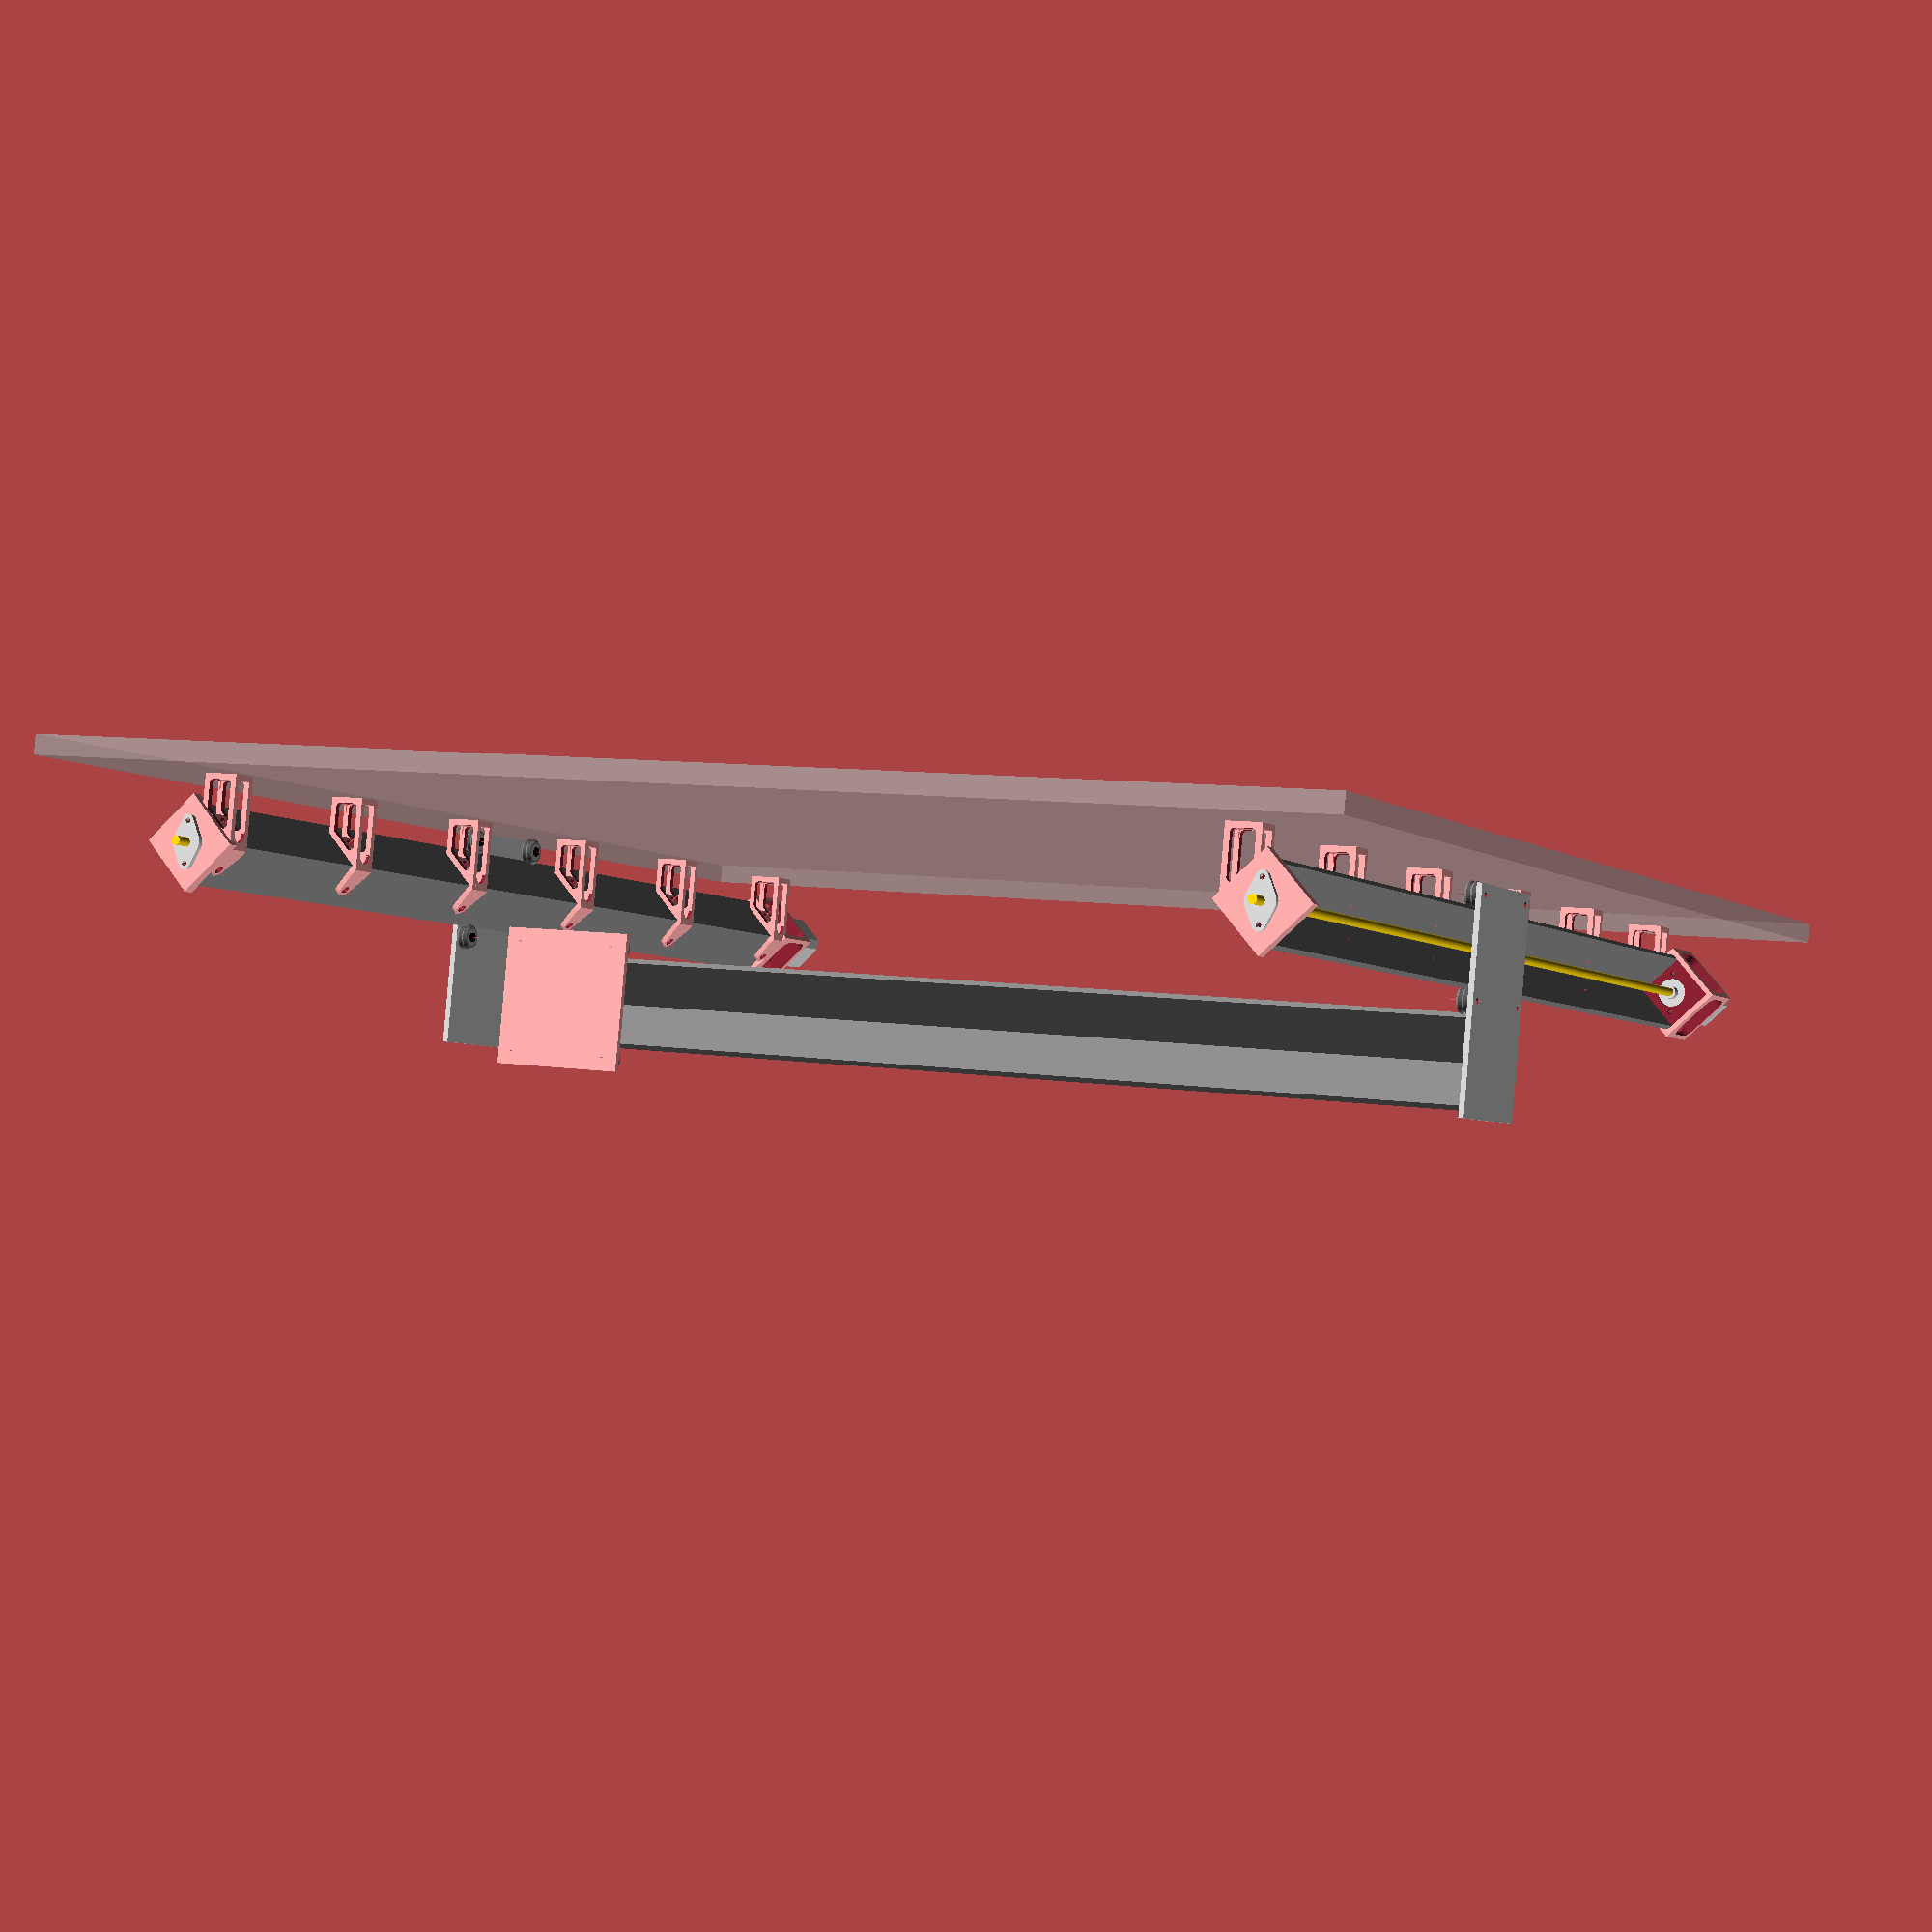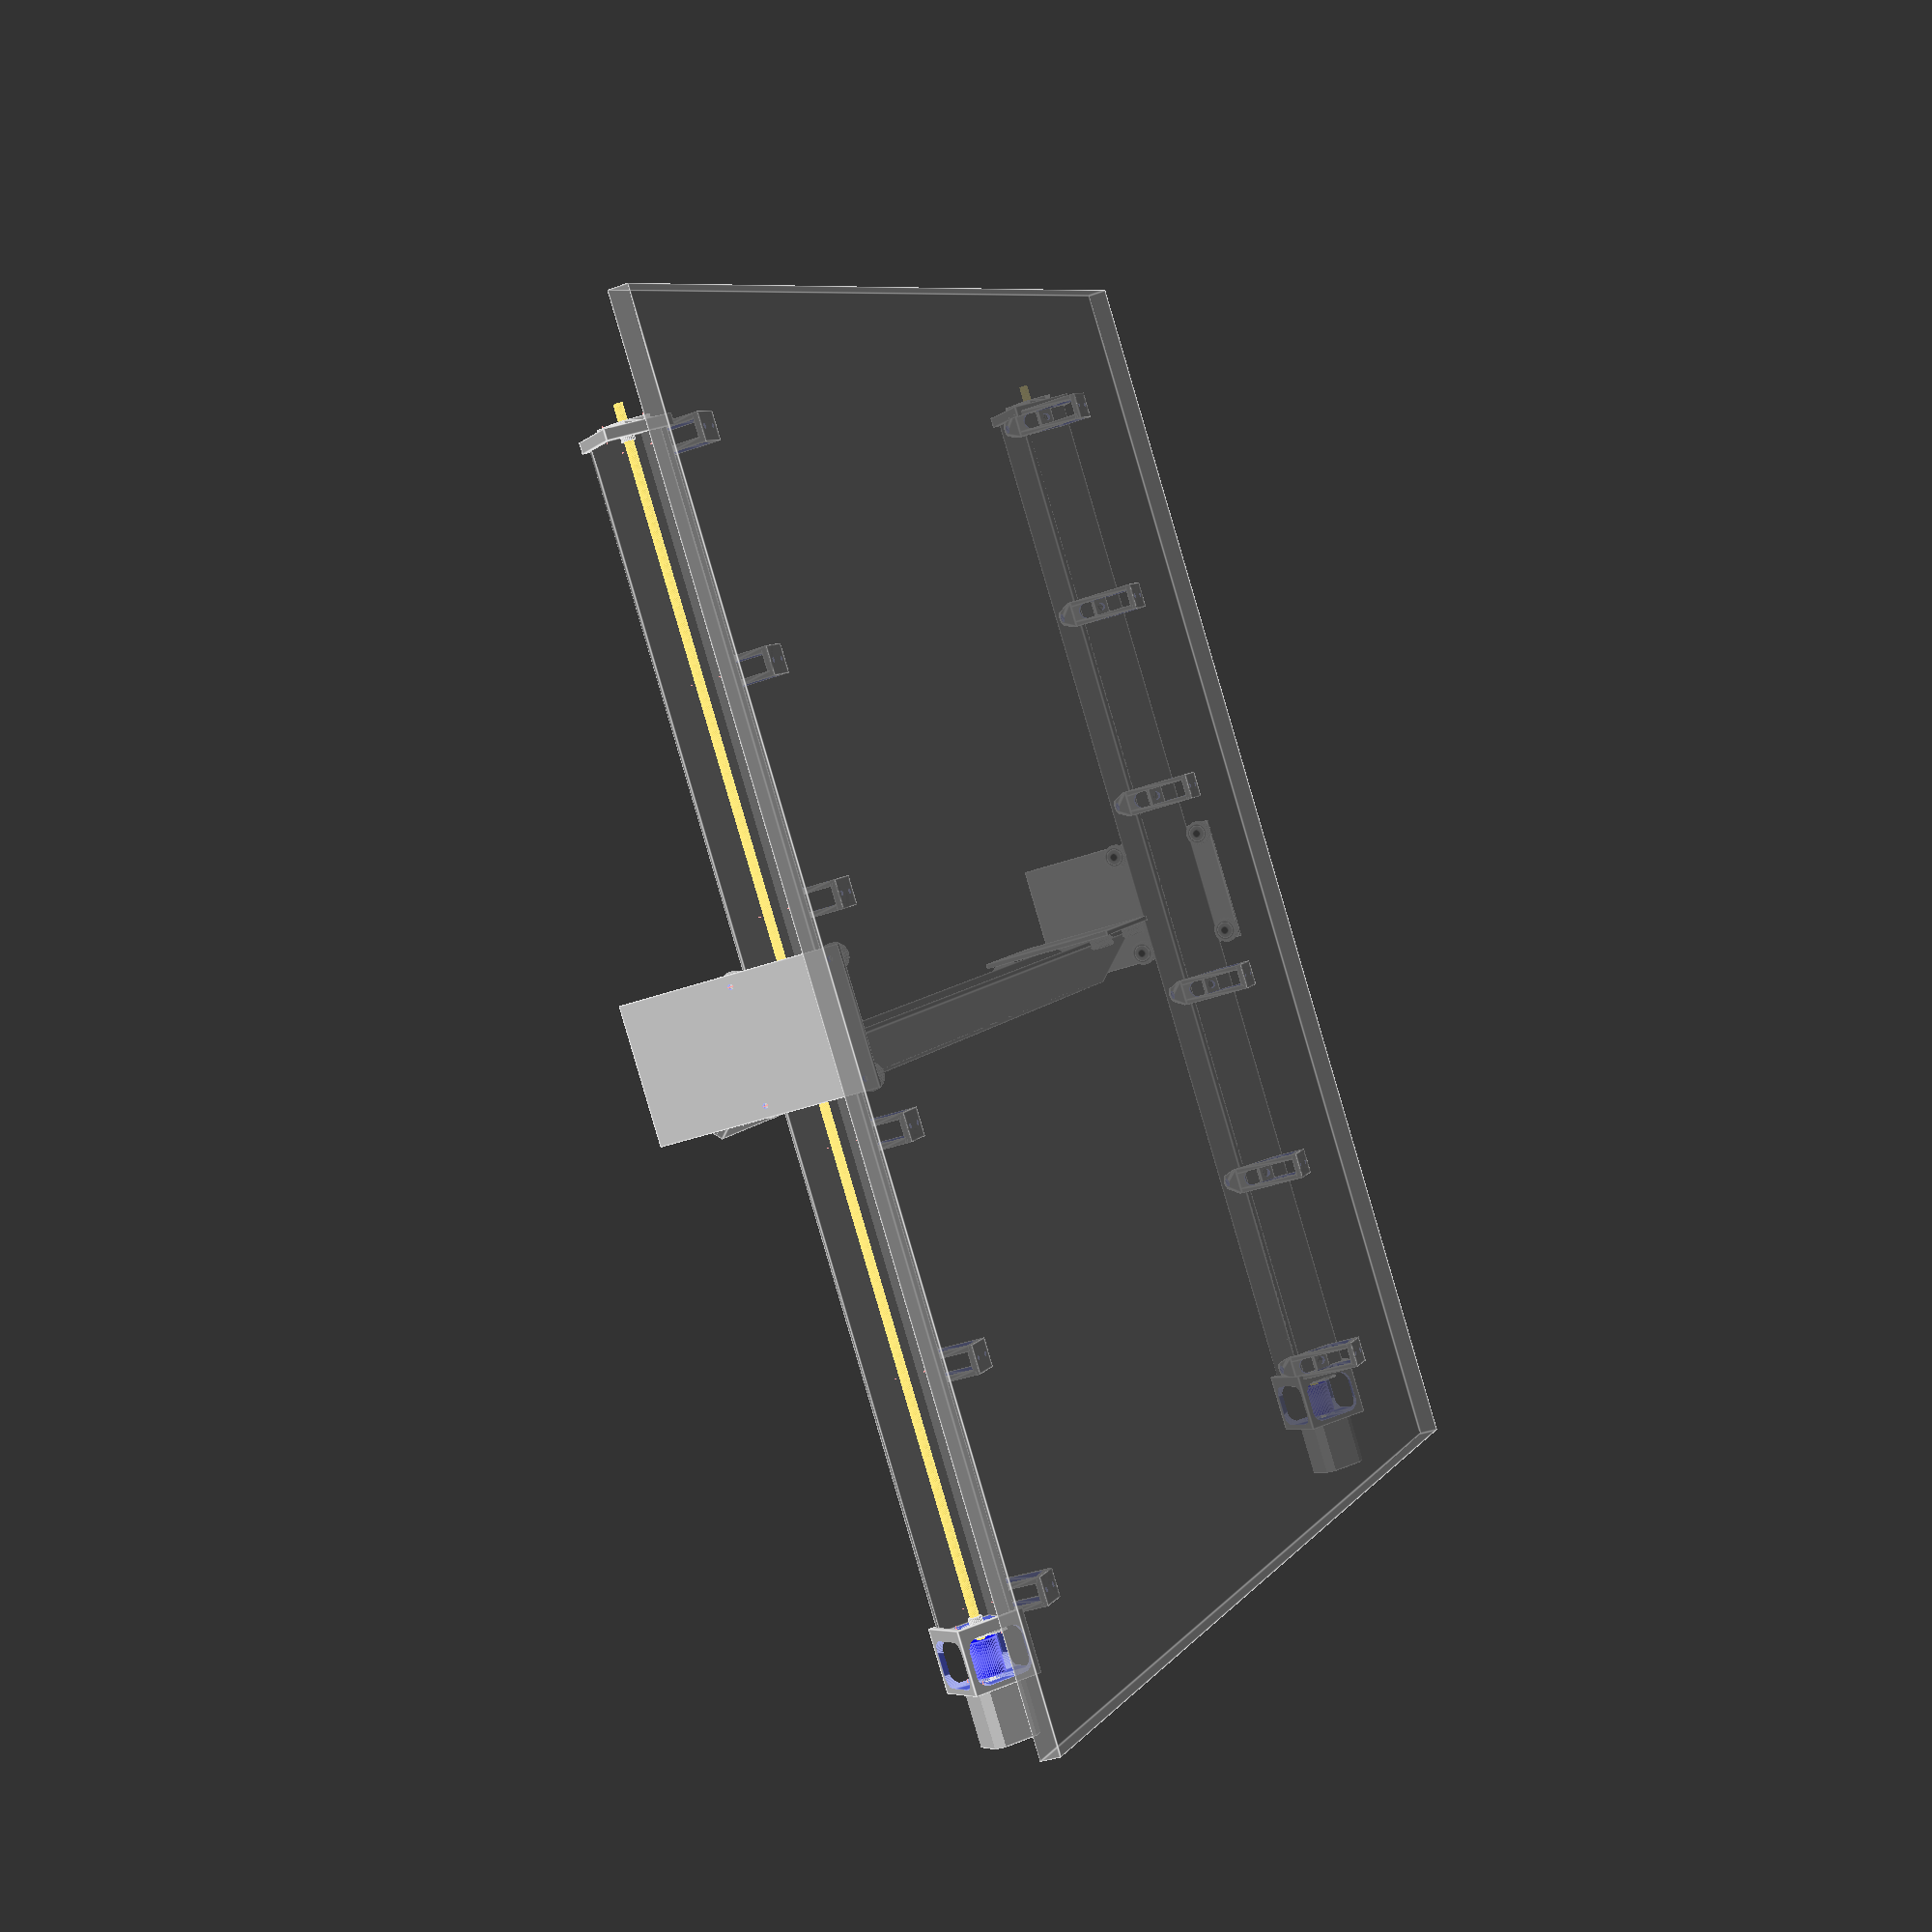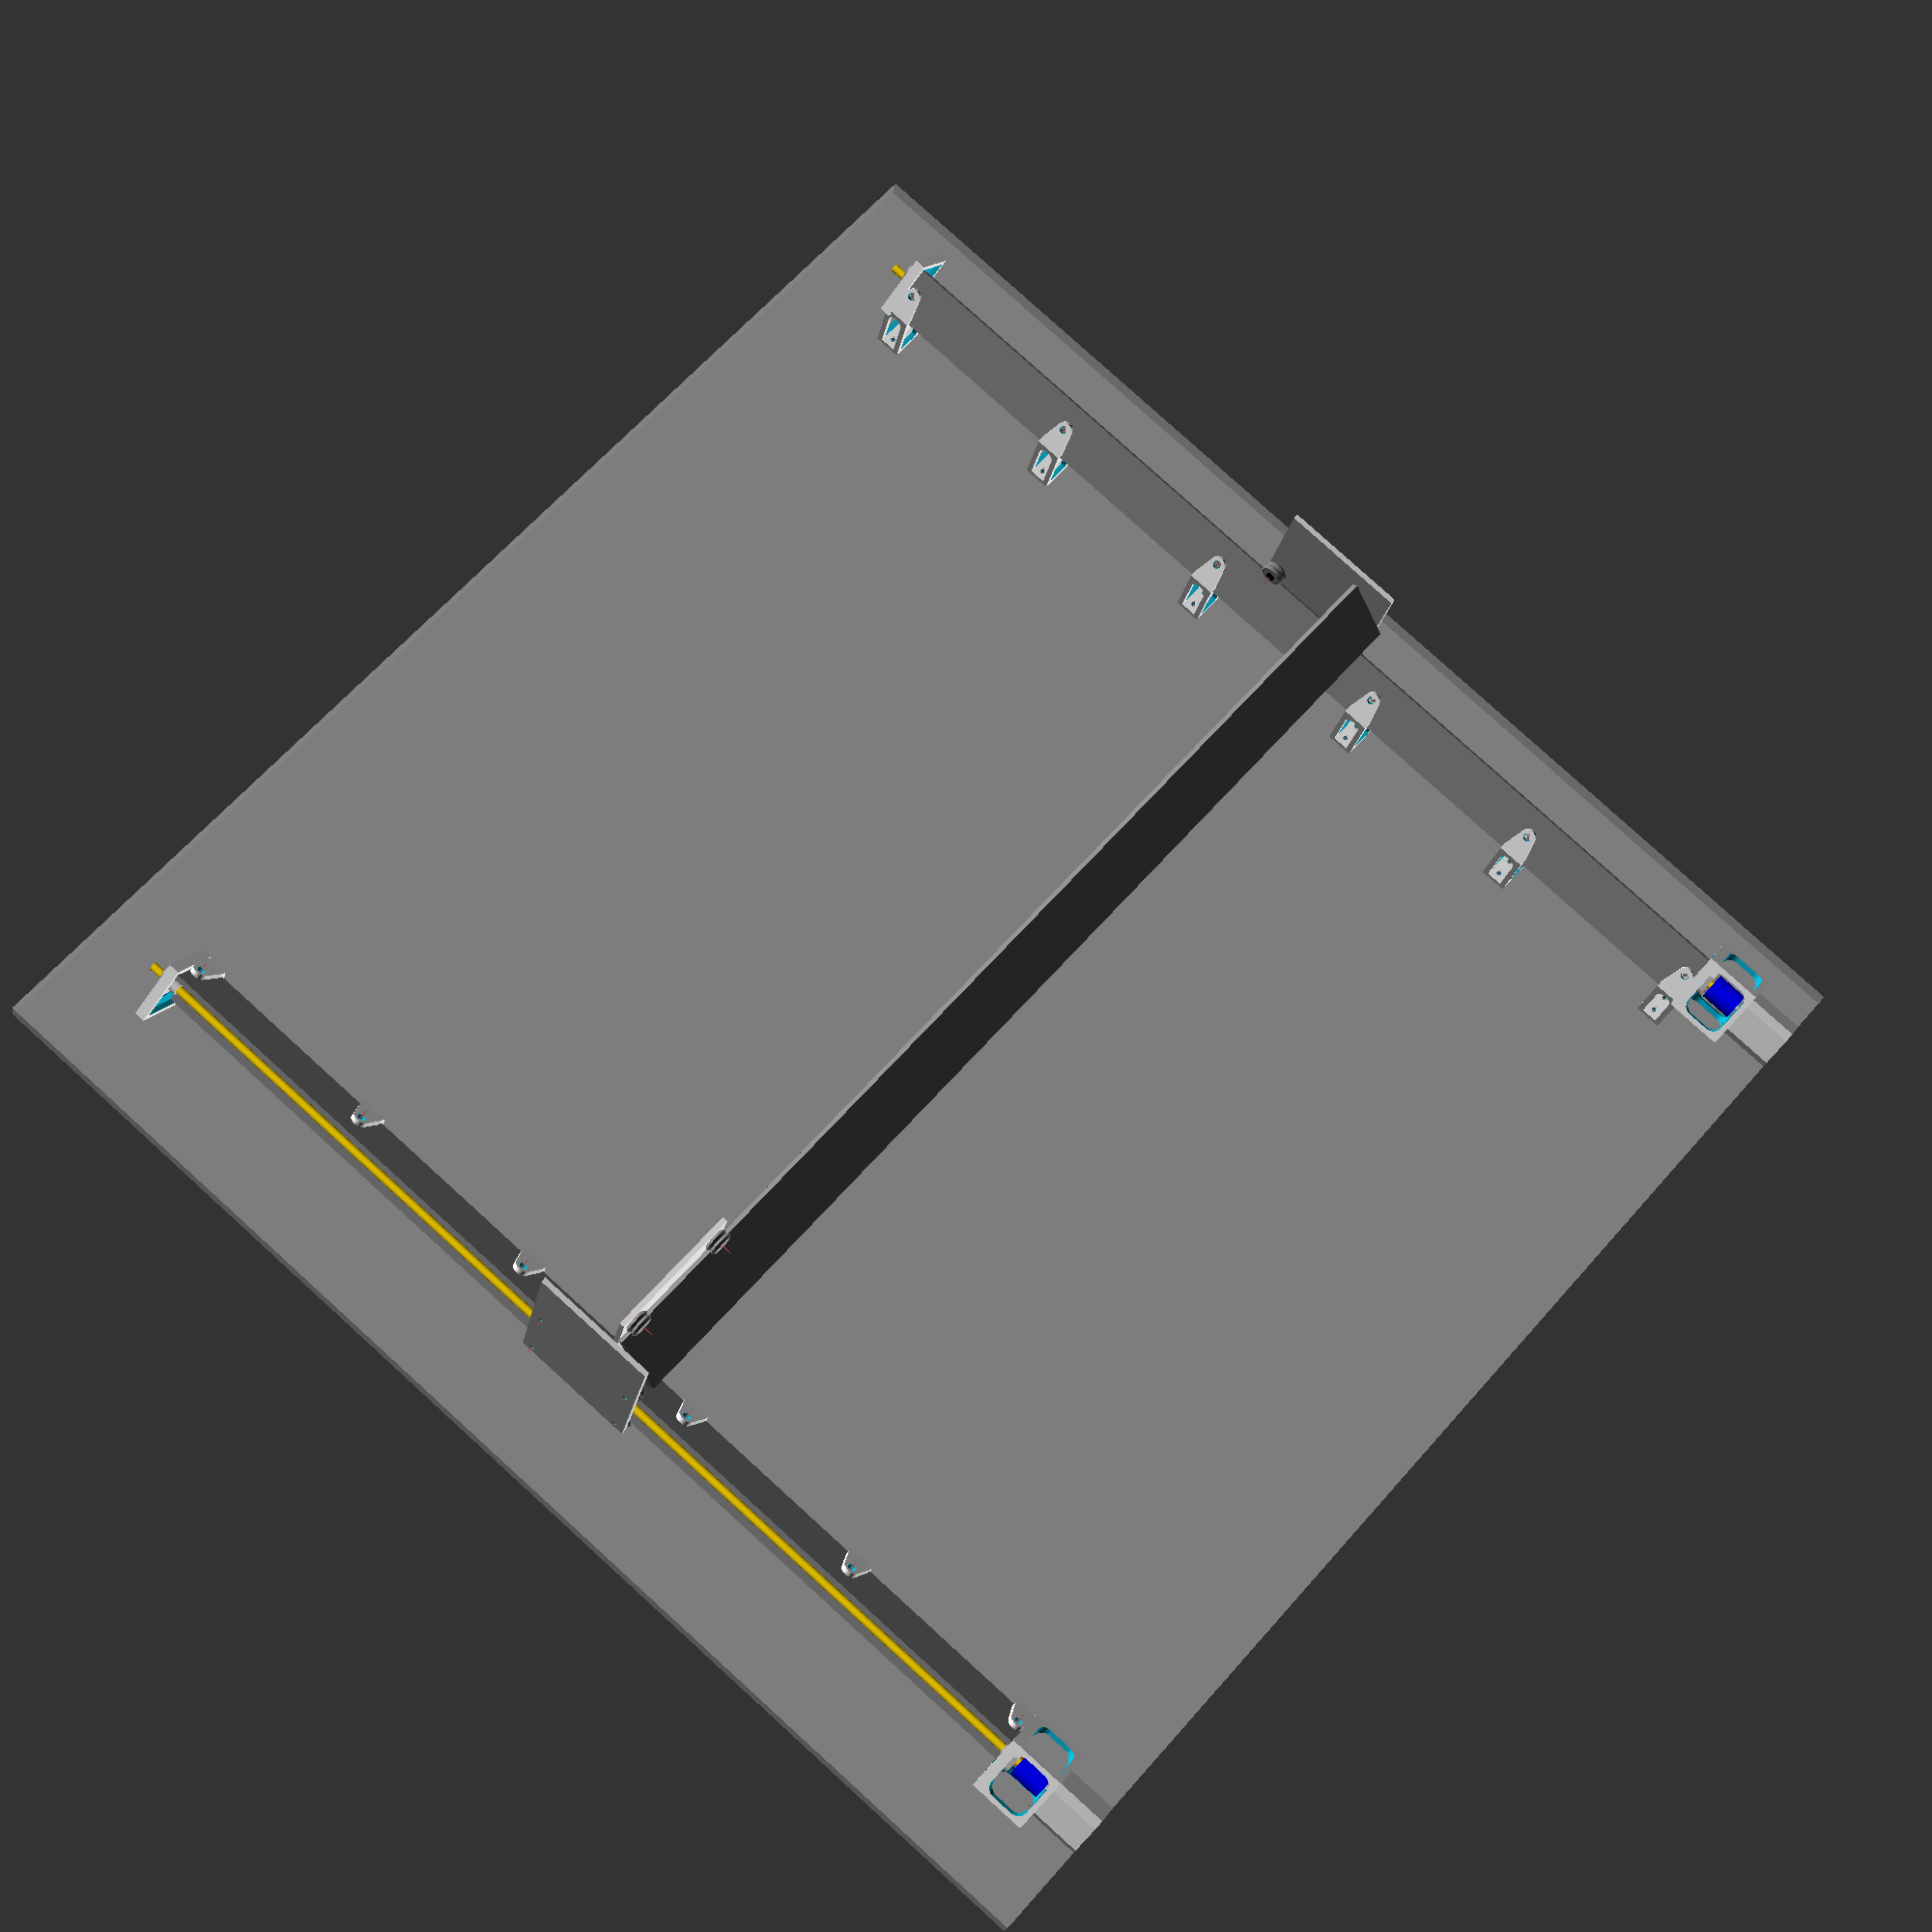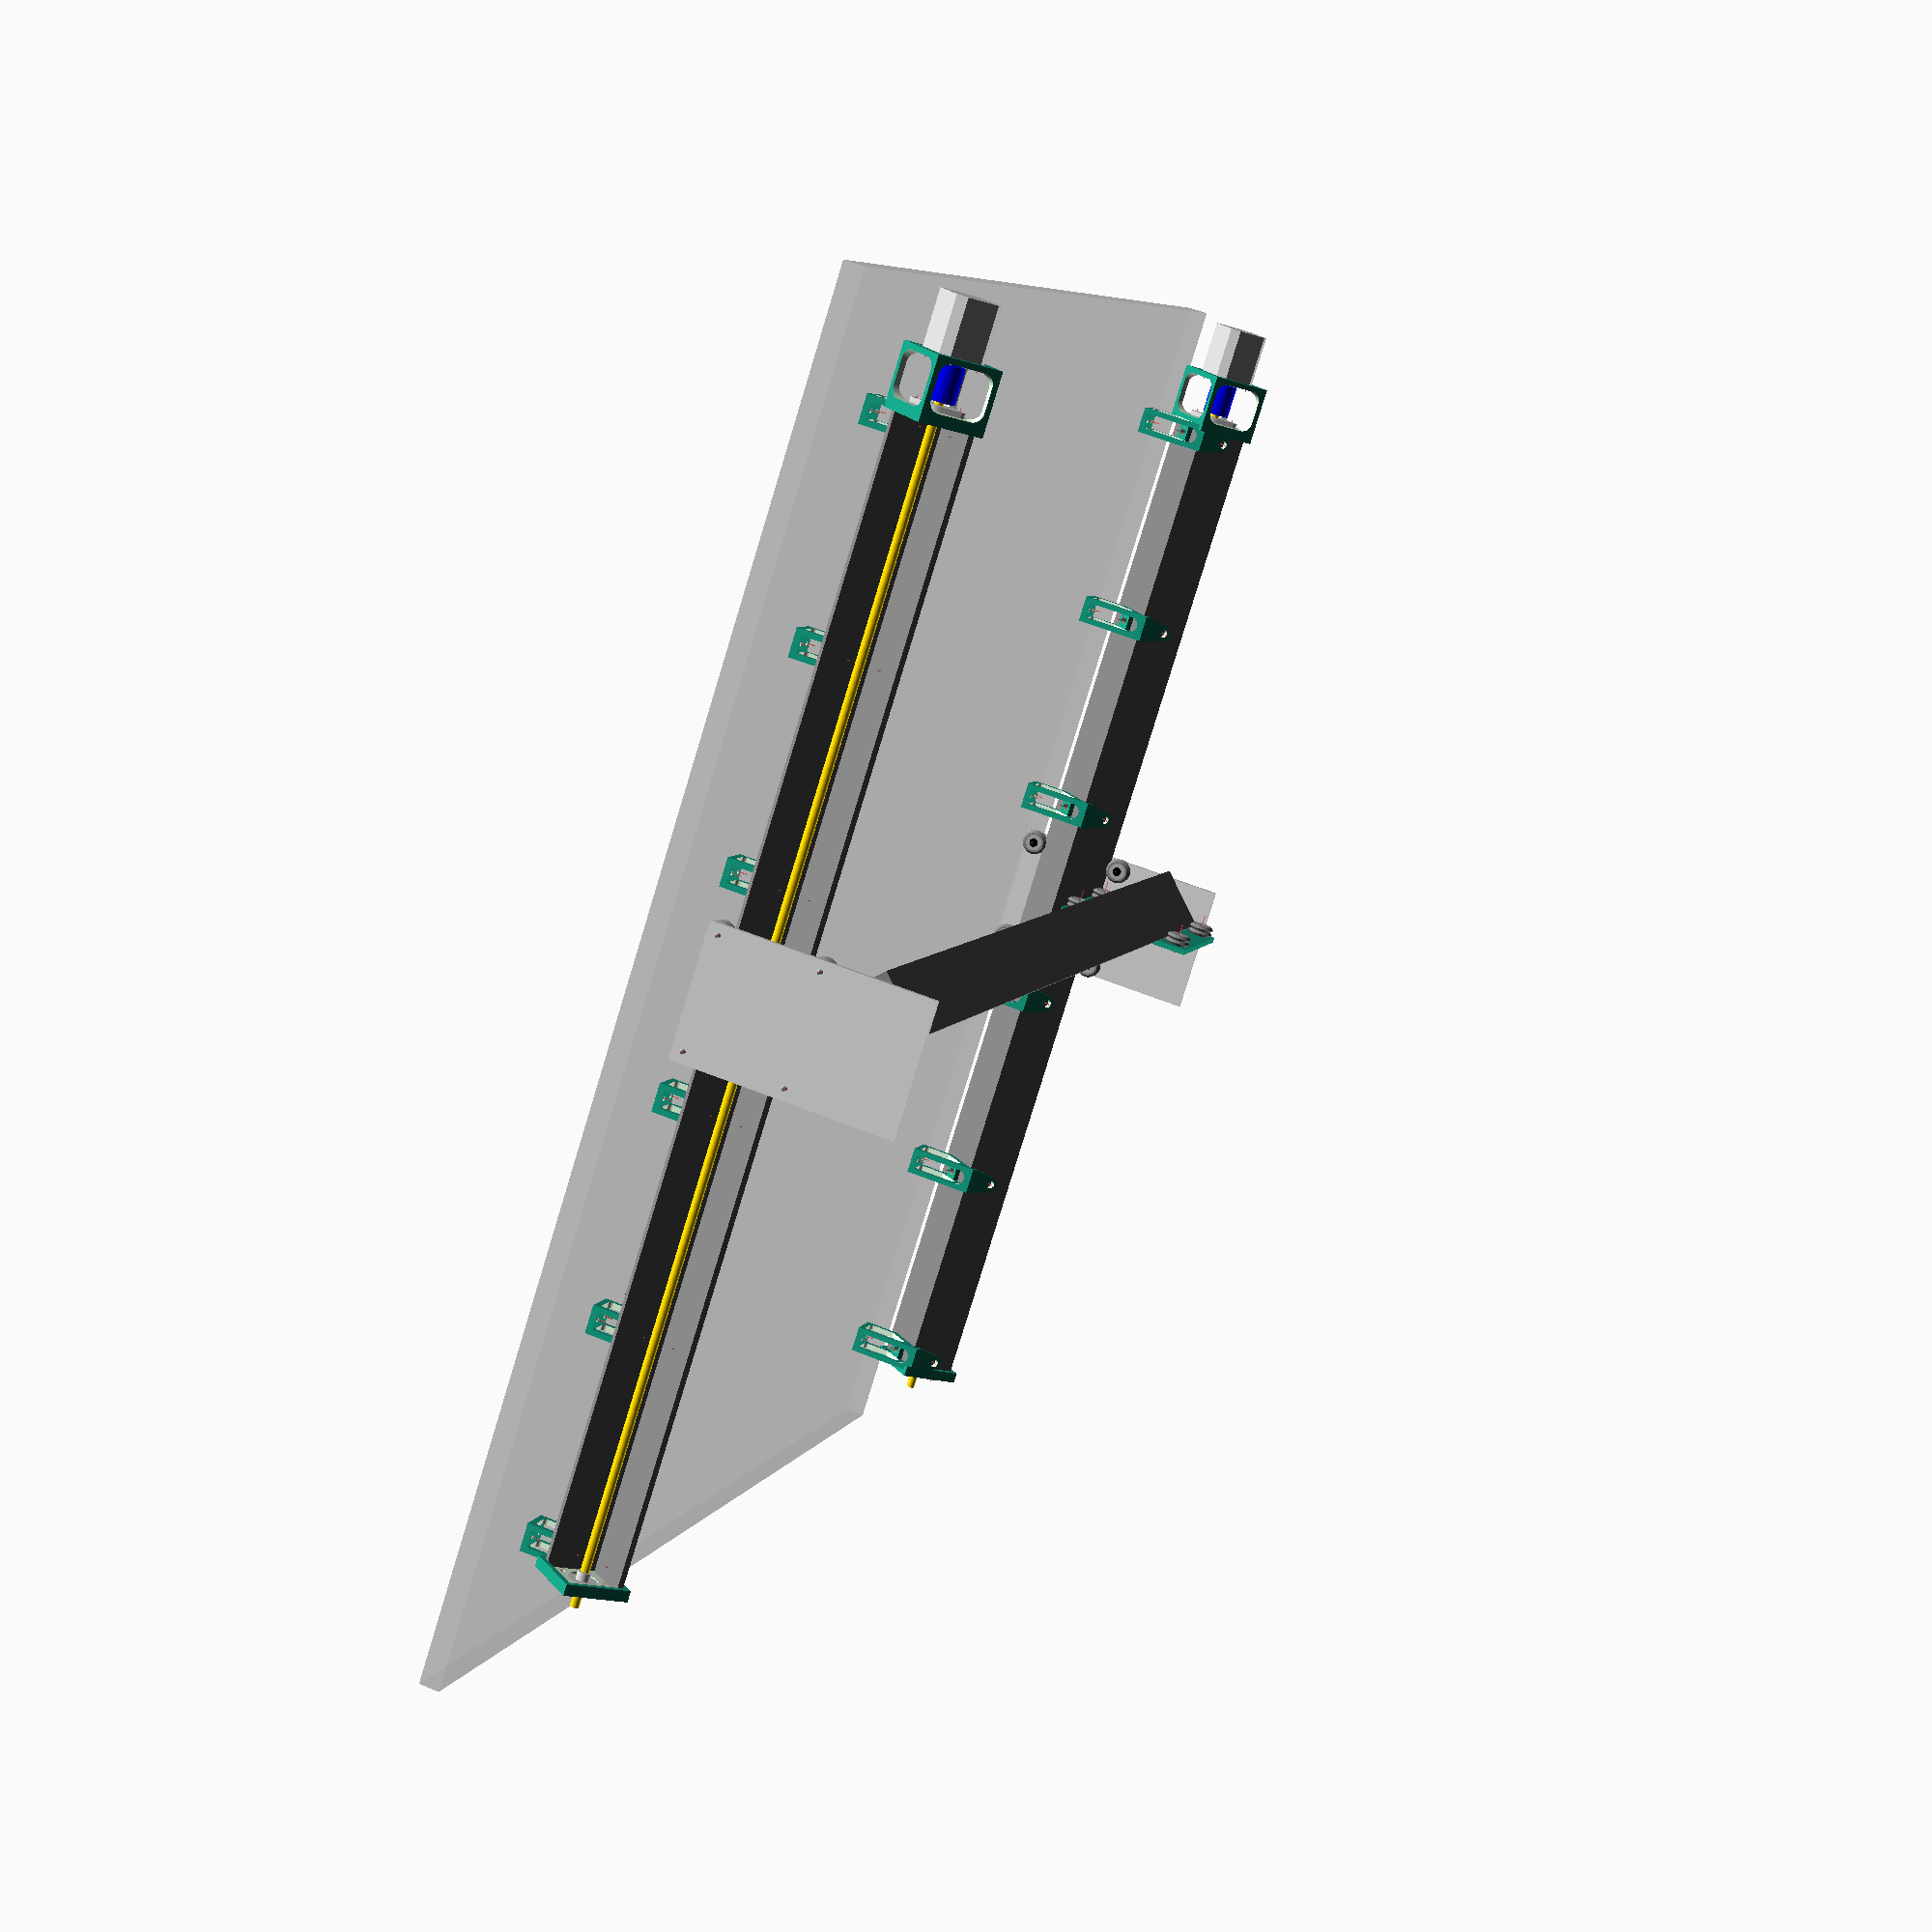
<openscad>
/**
 * Copyright 2019 Marc SIBERT
 * 
 * Licensed to the Apache Software Foundation (ASF) under one
 * or more contributor license agreements.  See the NOTICE file
 * distributed with this work for additional information
 * regarding copyright ownership.  The ASF licenses this file
 * to you under the Apache License, Version 2.0 (the
 * "License"); you may not use this file except in compliance
 * with the License.  You may obtain a copy of the License at
 * 
 *   http://www.apache.org/licenses/LICENSE-2.0
 * 
 * Unless required by applicable law or agreed to in writing,
 * software distributed under the License is distributed on an
 * "AS IS" BASIS, WITHOUT WARRANTIES OR CONDITIONS OF ANY
 * KIND, either express or implied.  See the License for the
 * specific language governing permissions and limitations
 * under the License.
 */

/**
 * Barre (réglable) lxlx(l/10) x 1000mm
 */
module barre(l=50) {
    color("grey") union() for (i=[0,1])translate([0,(1-i)*l*(9/20),i*l*(9/20)]) cube([1000,l*(1-9*i/10),l*(9*i/10+0.1)], center=true);
}

module roue() {
    color("grey") difference() {
        union() for (i=[-1,1]) {
            translate([0,0,2.5*i+2.5/2]) cylinder(d1=23.90,d2=19.61,h=2.5,center=true);
            translate([0,0,2.5*i-2.5/2]) cylinder(d2=23.90,d1=19.61,h=2.5,center=true);
        }
        cylinder(d=15.974,h=11,center=true);
    }
    color("darkgrey") for (i=[-1,1]) translate([0,0,i*2.5]) difference() {
         cylinder(d=16,h=5,center=true);
         cylinder(d=5,h=6,center=true,$fn=20);
    }
}

/**
 * Chariot X
 */
module chariotX() {
    for (x=[-1,1], z=[-1,1]) translate([x*50,0,z*(50/sqrt(2)+9.80)]) rotate([90,0,0]) {
        #cylinder(d=1,h=30,center=true);
// Roue V
        roue();
// Tête de vis M5 low-profile (1.5mm max)
        color("black") translate([0,0,5.75]) cylinder(d=8.5,h=1.5,$fn=50,center=true);
// Rondelles 0.5mm
        color("lightgrey") translate([0,0,-5.25]) difference() {
            cylinder(d=12,h=0.5,center=true);
            cylinder(d=5.5,h=0.6,center=true);
        }
        
    }
// Plaque    
    difference() {
       color("lightgrey") translate([0,8,45]) cube([120,5,200], center=true);
// 4 trous 
/// @todo Ajouter les excentriques        
        for (x=[-1,1], z=[-1,1]) translate([x*50,8,z*(50/sqrt(2)+9.80)]) rotate([90,0,0]) cylinder(d=5,h=6,$fn=20,center=true);    
    }
}

/**
 * Support de barre (central)
 */
module support() {    
// Fond arrondi
    difference() {
        translate([0,5/sqrt(2)/2,-sqrt(2)-2.55]) cube([16,5/sqrt(2),15], center=true);
        translate([0,2,-10.5]) rotate([90,0,0]) cylinder(d=15,h=5/sqrt(2)+1,$fn=50,center=true);
    }
    rotate([-45,0,0]) {
// Plaque et trou supérieurs
        translate([0,0,25+2.5]) rotate([90,0,0]) {
            difference() {
                hull() {
                    cylinder(d=15,h=5,center=true);
                    translate([0,-25+2.5,0]) cube([25,5,5],center=true);
                }
                cylinder(d=8,h=6,$fn=20,center=true);
// Axe supérieur de percage vis sur rails
                #cylinder(d=1,h=20,center=true);
            }
        }
// Plaque et trou inférieurs
        translate([0,25+2.5,0]) difference() {
            cube([25,15,5],center=true);
            cylinder(d=8,h=6,$fn=20,center=true);
// Axe inférieur de percage vis sur rails
            #cylinder(d=1,h=20,center=true);
        }
    }
// 2 Côté
    for (i=[-1,1]) difference() {
        hull() {
            rotate([45-90,0,0]) translate([i*10,25-5,2.5]) cube([5,45,0.01], center=true);
            translate([i*10,(10+1.25)*sqrt(2),-58.5]) rotate([0,0,0]) cube([5,45/sqrt(2),0.01], center=true);
        }
        hull() {
            translate([i*10,2.60*sqrt(2)+5,-8.85*sqrt(2)-5]) rotate([0,90,0]) cylinder(d=7.5,h=6,$fn=40,center=true);
            translate([i*10,2.6*sqrt(2)+5,-52.2]) rotate([0,90,0]) cylinder(d=7.5,h=6,$fn=40,center=true);
            translate([i*10,19.85*sqrt(2)-5,-52.2]) rotate([0,90,0]) cylinder(d=7.5,h=6,$fn=40,center=true);
            translate([i*10,19.85*sqrt(2)-5,-32.0]) rotate([0,90,0]) cylinder(d=7.5,h=6,$fn=40,center=true);
        }
    }
    
    difference() {
// Base
        translate([0,(11.25)*sqrt(2),-58.5]) cube([25,45/sqrt(2),5], center=true);
// Perçages Base
    for (y=[7.5,45/sqrt(2)-7.5]) translate([0,y,-58.5]) cylinder(d=4.5,h=6,$fn=20,center=true);
    }
    
// Axes perçage Base
    for (y=[7.5,45/sqrt(2)-7.5]) #translate([0,y,-58.5]) cylinder(d=1,h=20,center=true);
}    

/**
 * Support moteur
 */
module supportM(l = 55) {
    support();
    difference() {
// Boite support moteur    
       translate([-7.5-l/2,55/sqrt(2),0]) rotate([45,0,0]) cube([l,60,60],center=true);
// Logement pour la barre
       translate([-9.5,(55+0.5)/sqrt(2),0]) rotate([45,0,0]) cube([6,50.5,50.5],center=true);
// Évidements intérieurs        
        hull() for (x=[15,50-l],yz=[-15,15]) translate([-42.5+x,(47.5+yz+7.4455)/sqrt(2),(-7.5+yz+7.4455)/sqrt(2)]) rotate([45,0,0]) cylinder(d=20,h=61,$fn=50,center=true);
        hull() for (x=[15,50-l],yz=[-15,15]) translate([-42.5+x,(47.5+yz+7.4455)/sqrt(2),(7.5-yz-7.4455)/sqrt(2)]) rotate([-45,0,0]) cylinder(d=20,h=61,$fn=50,center=true);
// Passage support roulement
        translate([-15,55/sqrt(2),0]) rotate([0,90,0]) cylinder(d=26.5,h=10,$fn=100,center=true);
// Passage axe moteur
        translate([-5-l,55/sqrt(2),0]) rotate([0,90,0]) cylinder(d=25,h=6,$fn=50,center=true);
// Fixations moteur
        for(a=[-31/2,31/2],b=[-31/2,31/2]) translate([-5-l,55/sqrt(2)+(a+b)/sqrt(2),(a-b)/sqrt(2)]) rotate([0,90,0]) cylinder(d=3.5,h=6,$fn=20,center=true);
// Fixations Roulement
        for(a=[-37/2,37/2])translate([-15,55/sqrt(2),a]) rotate([0,90,0]) cylinder(d=4.5,h=10,$fn=20,center=true);
    }
}    

/**
 * Support fin
 */
module supportF() {    
    support();
    
    difference() {
// Boite support moteur    
        translate([7.5+5,55/sqrt(2),0]) rotate([45,0,0]) cube([10,60,60],center=true);
// Logement pour la barre
       translate([9.5,(55+0.5)/sqrt(2),0]) rotate([45,0,0]) cube([6,50.5,50.5],center=true);
// Passage support roulement
        translate([15,55/sqrt(2),0]) rotate([0,90,0]) cylinder(d=26.5,h=10,$fn=50,center=true);
// Fixations Roulement
        for(a=[-37/2,37/2])translate([15,55/sqrt(2),a]) rotate([0,90,0]) cylinder(d=4.5,h=10,$fn=20,center=true);
    }
}    

/**
 * Moteur Néma 17
 */
module nema17(Lmax = 34) {
    translate([0,Lmax/2,0]) difference() {
        color("lightgrey") {
// Bloc
            intersection() {
                cube([42.3, Lmax, 42.3], center=true);
                rotate([0,45,0]) cube([50, Lmax+1, 50], center=true);
            }
// Cylindre de centrage
            translate([0,-(Lmax/2+0.5),0]) rotate([90,0,0]) cylinder(d=22,h=3,$fn=100,center=true);
// Axe rotatif
            translate([0,-(Lmax/2+24/2),0]) rotate([90,0,0]) cylinder(d=5,h=24,$fn=20,center=true);
        }
        for (x=[-1,1], z=[-1,1]) {
            translate([-31/2*x,-Lmax/2+2,-31/2*z]) rotate([90,0,0]) cylinder(d=3,h=5,$fn=20,center=true);
// Axes vis M3 moteur
    #translate([-31/2*x,-Lmax/2+2,-31/2*z]) rotate([90,0,0]) cylinder(d=1,h=20,center=true);
        }
    }
}

/** 
 * KFL08
 */
module KFL08() {
    color("LightGrey") difference() {
        union() {
            hull() {
// Diamètre central
                cylinder(d1=27,d2=26.5,h=4.5,$fn=50);
// Oreilles de fixation
                for (i=[-1,1]) translate([i*37/2,0,0]) cylinder(d1=48-37,d2=48-37-0.5,h=4.5,$fn=30);
        }
// Cercle supérieur
            cylinder(d1=26.5,d2=26,h=8.5,$fn=50);
// Cercle intérieur (roulement)
            cylinder(d=12,h=16,$fn=25);
    }
// Trous pour vis M4    
        for (i=[-1,1]) translate([i*37/2,0,-0.5]) cylinder(d=4.8,h=5.5,$fn=20);
// Trou barre (ds roulement)
        translate([0,0,-0.5]) cylinder(d=8,h=17,$fn=25);
    }
// Axes vis M4
#        for (i=[-1,1]) translate([i*37/2,0,5]) cylinder(d=1,h=15,center=true);
}

/**
 * Plaque de support inférieure (planche martyr)
 */
%translate([0,0,-70]) cube([1200,1200,18], center=true);

/**
 * Axe X1
 */
 module axeX(s = 195) {
// Barre
    translate([0,-(50*9/10)/sqrt(2),0]) rotate([-45,0,0]) barre(50);
// Leadscrew T8 * 1100mm
    color("gold") translate([0,0,0]) rotate([0,90,0]) cylinder(d=8,h=1050,$fn=50,center=true);
// Supports centraux
    for (x=[-3*s/2,-s/2,s/2,3*s/2,3*s/2]) translate([x,-(50*11/10)/sqrt(2),0]) support();

// Extrémité 0    
    translate([-5*s/2,0,0]) {
// Support moteur
        translate([0,(-50*11/10)/sqrt(2),0]) supportM();
// Moteur Nema17 48mm
        translate([-62.5,0,0]) rotate([0,45,90]) nema17(48);
// Roulement KFL08
        translate([-22,0,0]) rotate([0,90,0]) KFL08();    
// Shaft Coupler (8/10mm - 25x30mm)
        color("blue") {
            translate([-40,0,0]) rotate([0,90,0]) cylinder(d=25,h=30,$fn=50,center=true);
        }
    }
    
// Extrémité 1000    
    translate([5*s/2,0,0]) {
        translate([0,(-50*11/10)/sqrt(2),0]) supportF();
// Roulement KFL08
        translate([17.5+4.5,0,0]) rotate([0,-90,0]) KFL08();    
    }
}
 
module axeY(i=0) {
// Barre 60x60x6 1000mm
    translate([(-60*9/10)/sqrt(2),0,0]) rotate([-45,0,-90]) barre(60);
// Chariot
    translate([8,i,0]) cube([5,130,130,],center=true);
    for (y=[-50,50],z=[-60/sqrt(2)-9.75,60/sqrt(2)+9.75]) {
// Roues
        translate([0,i+y,z]) rotate([0,90,0]) roue();
// Rondelles de 0.5mm
        #translate([5.25,i+y,z]) rotate([0,90,0]) cylinder(d=12,h=0.5,center=true);
// Axes de fixation des roues
        #translate([0,i+y,z]) rotate([0,90,0]) cylinder(d=1,h=30,center=true);
    }
}

amp=430;
translate([0,500,0]) axeX();
translate([0,-500,0]) mirror([0,1,0]) axeX();
translate([sin($t*360)*amp,500,0]) chariotX();
translate([sin($t*360)*amp,-500,0]) mirror([0,1,0]) chariotX();

translate([sin($t*360)*amp-25,0,60*sqrt(2)+10]) axeY(cos($t*360)*amp);

//axeY();
</openscad>
<views>
elev=92.4 azim=63.7 roll=175.2 proj=p view=solid
elev=215.3 azim=129.9 roll=64.0 proj=p view=edges
elev=19.6 azim=221.4 roll=350.6 proj=p view=wireframe
elev=124.1 azim=317.6 roll=246.7 proj=p view=solid
</views>
